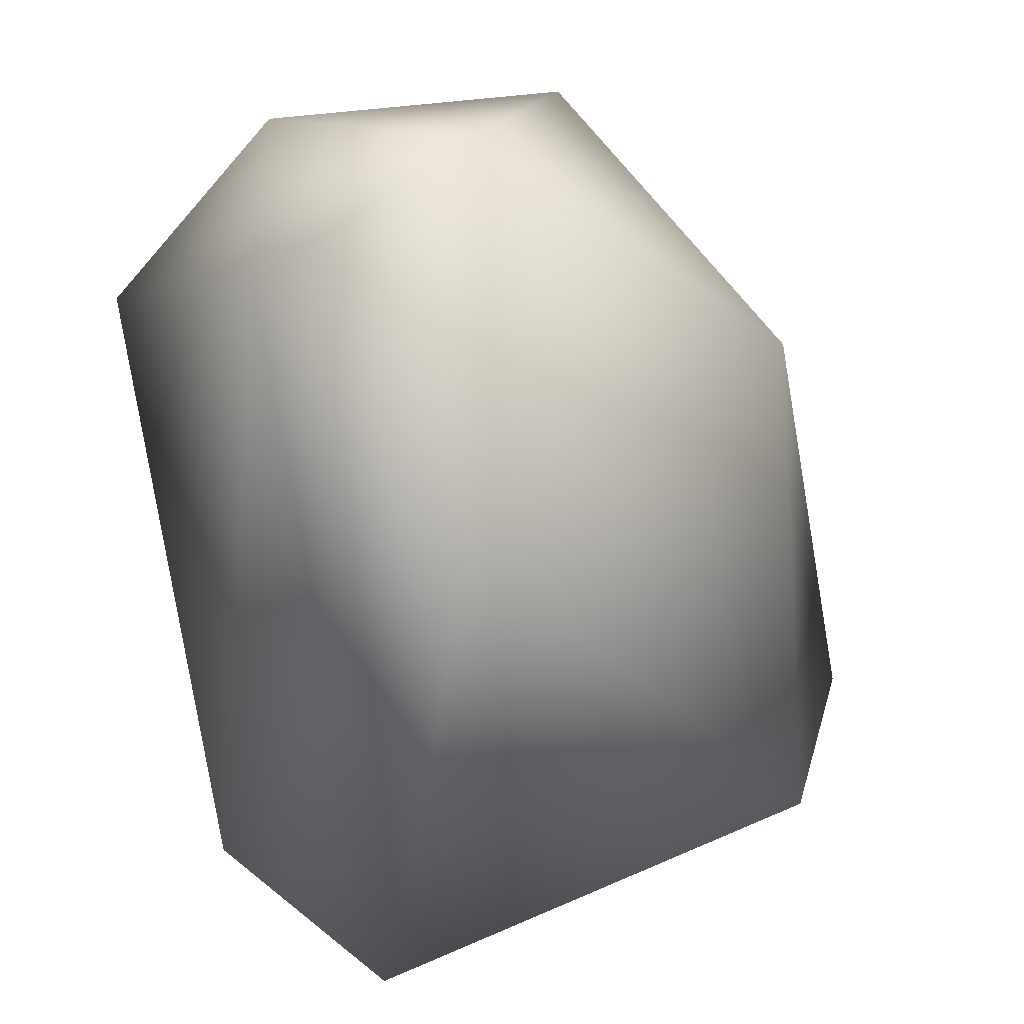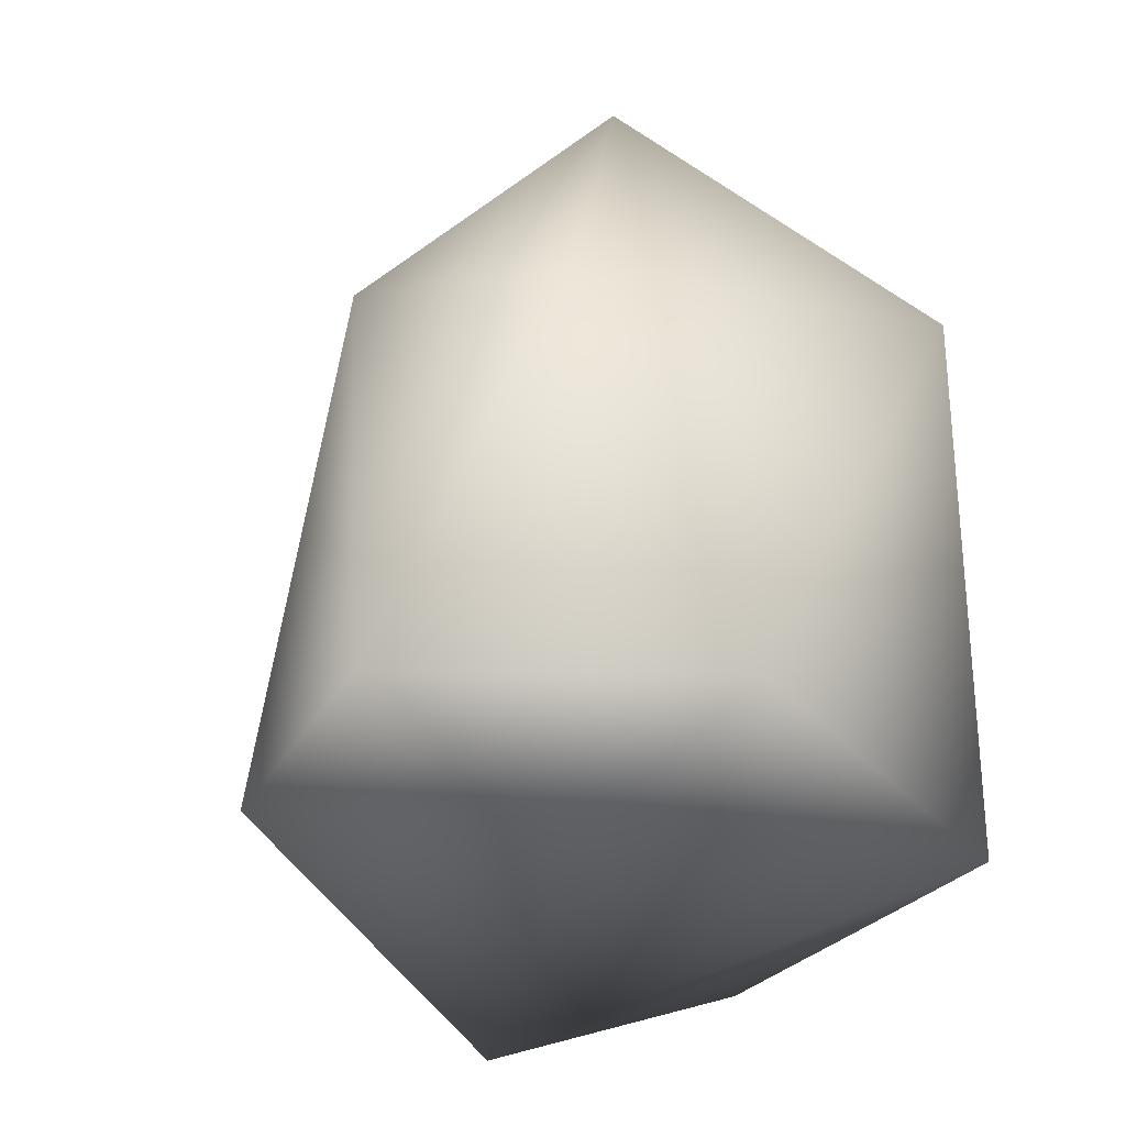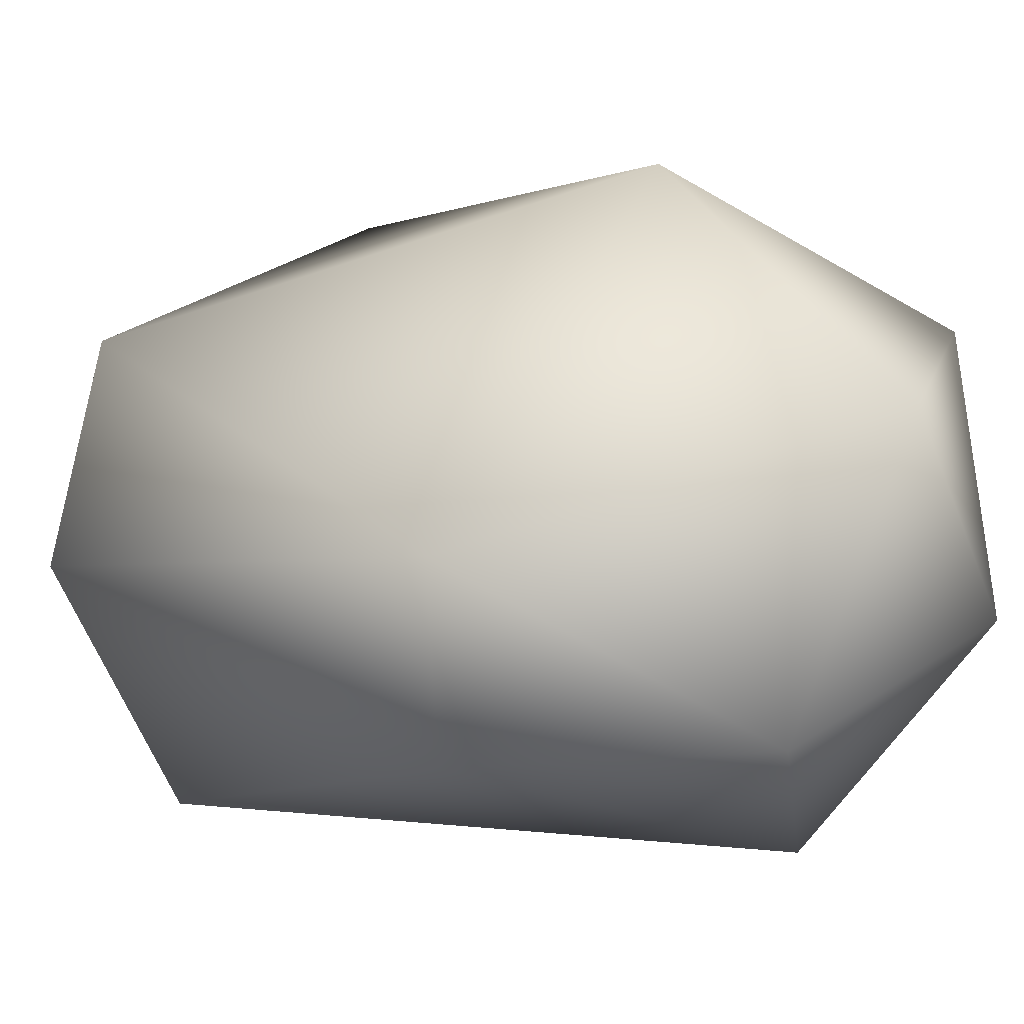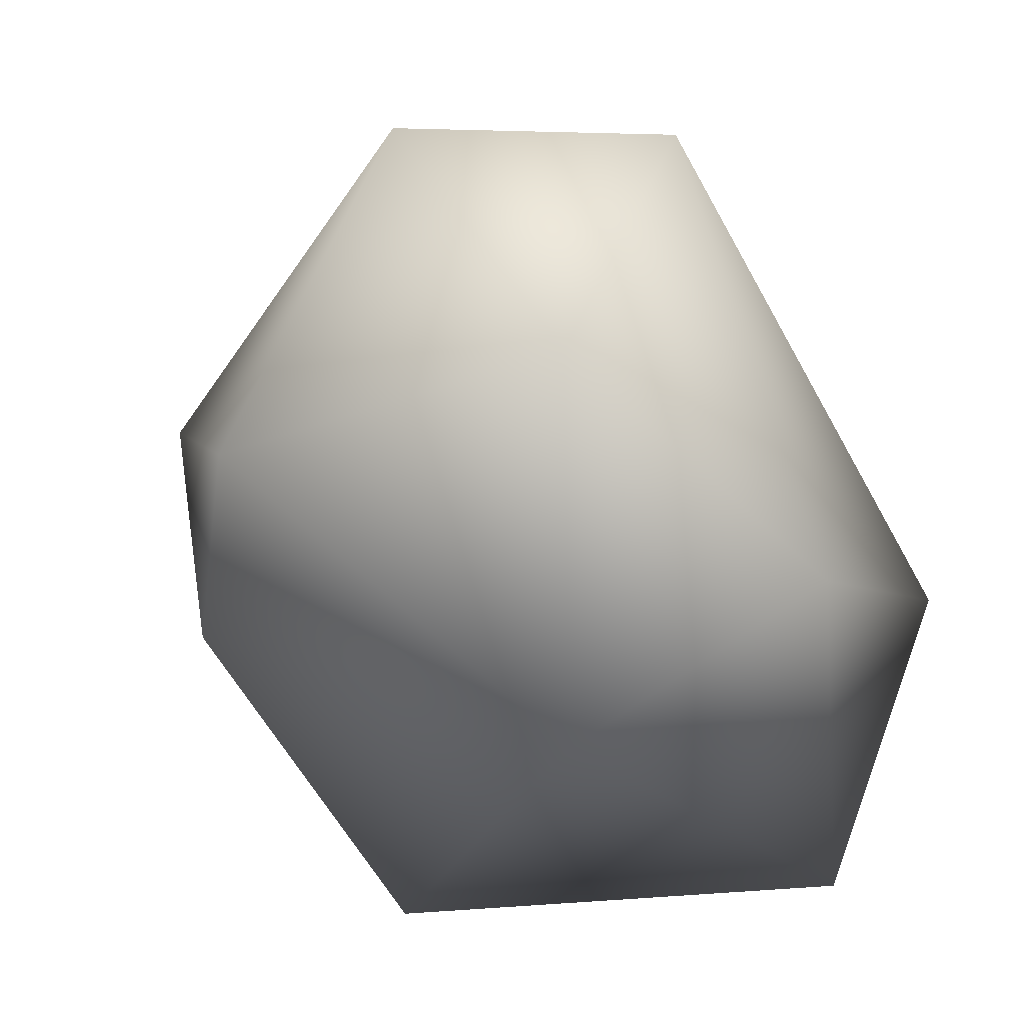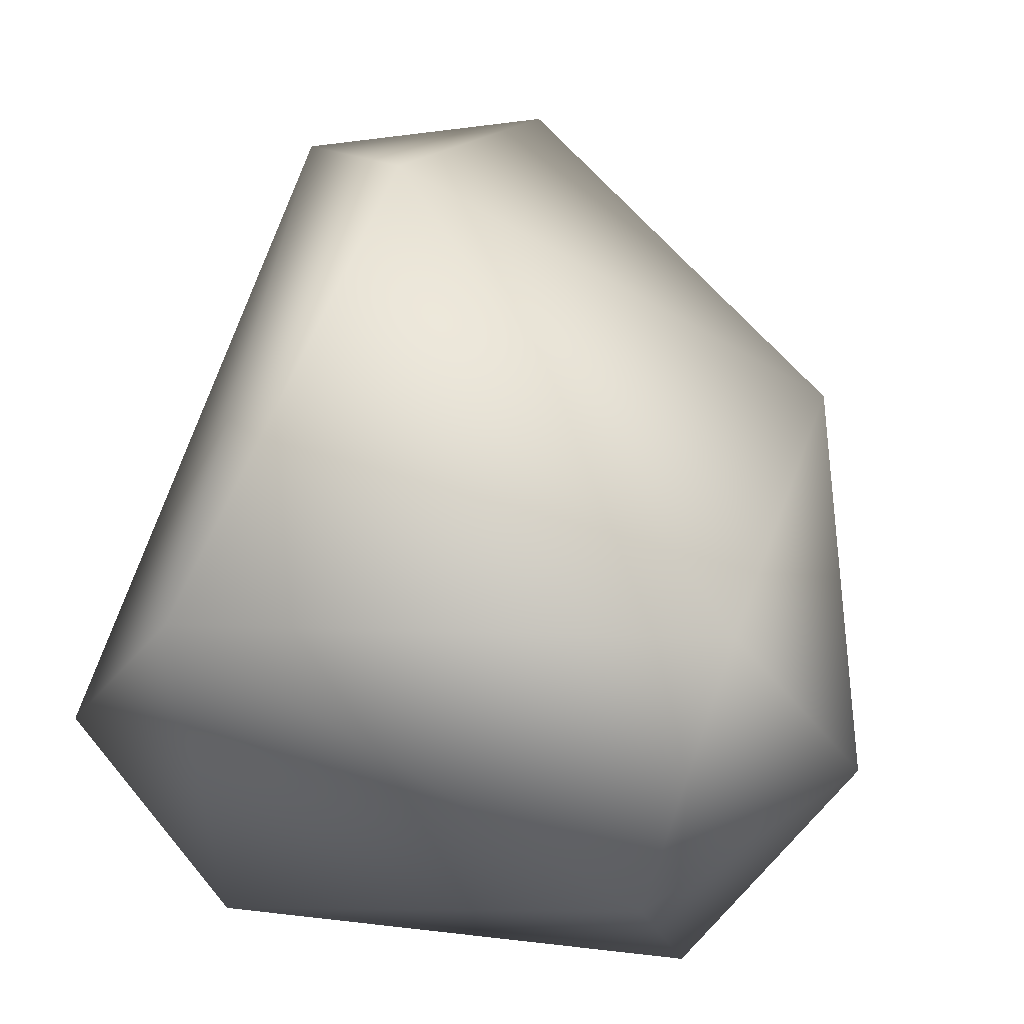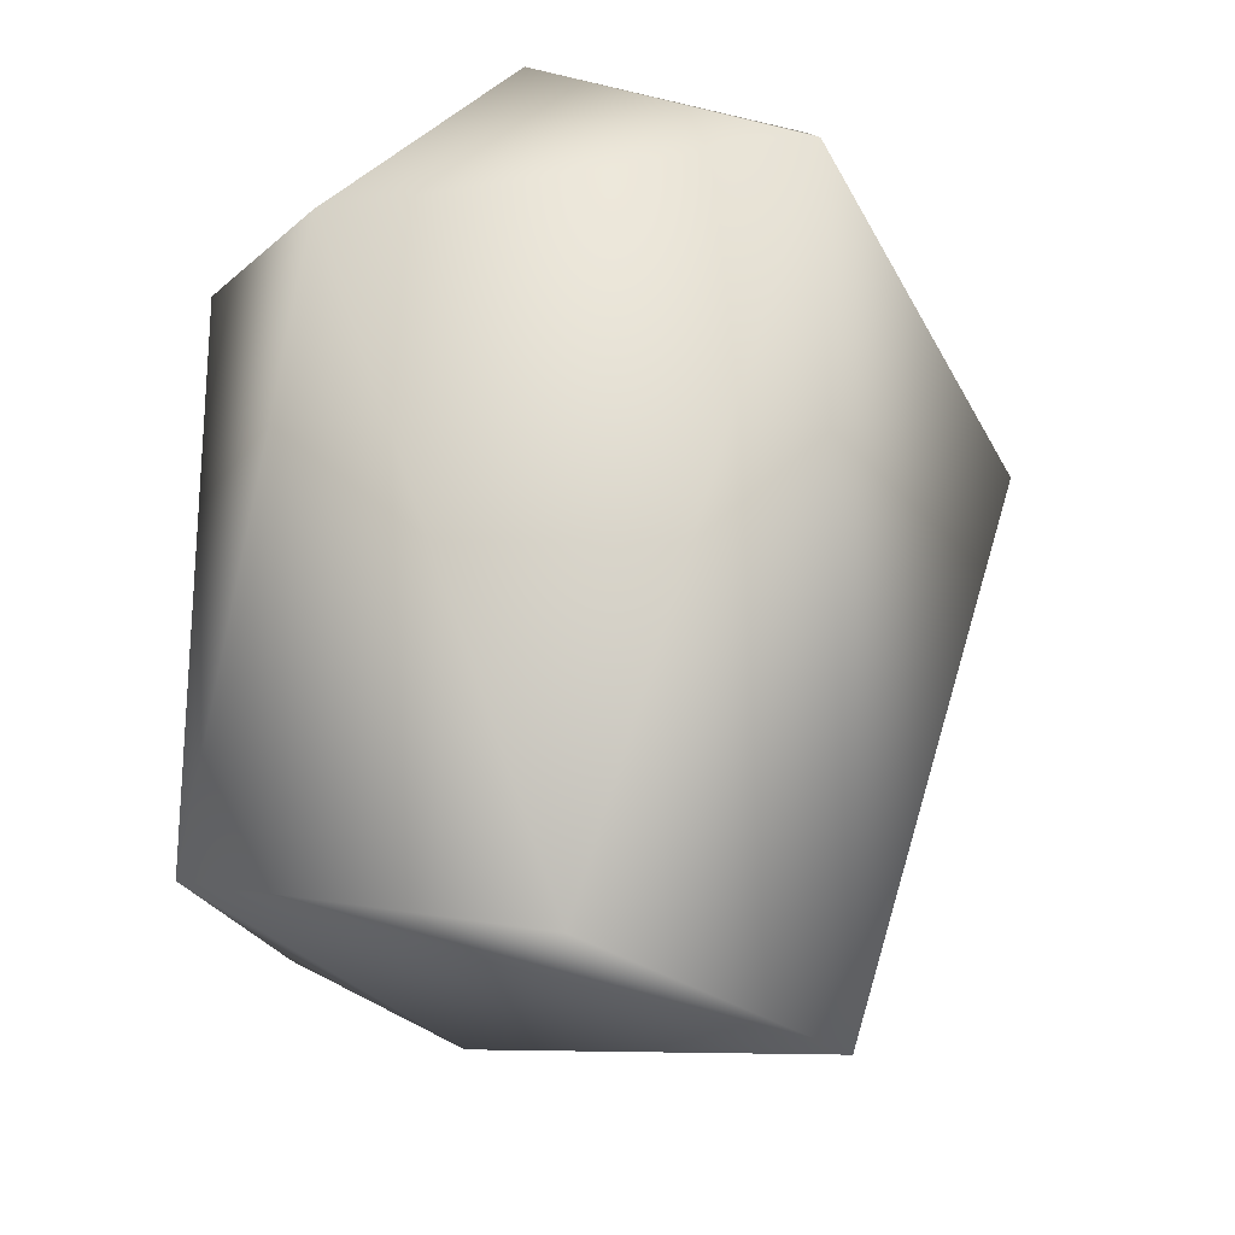
<metadata>
{"format":"obj","ext":"obj","renderer":"f3d","projection":"perspective","resolution":1024,"background":"white","views":[{"elev":17.4,"azim":165.1,"up":"+Z"},{"elev":-22.3,"azim":-60.1,"up":"+Z"},{"elev":17.9,"azim":-43.7,"up":"+Y"},{"elev":-23.4,"azim":24.6,"up":"+Y"},{"elev":40.9,"azim":-165.3,"up":"+Y"},{"elev":-19.9,"azim":93.9,"up":"+Z"}]}
</metadata>
<code>
v 4.334 13.09 2.048
v -9.935 6.925 -11.02
v 6.438 7.866 -15.77
v 11.13 0.3695 -13.37
v 6.438 7.866 -15.77
v 7.643 -10.89 -10.84
v -7.771 -4.546 -12.56
v 7.643 -10.89 -10.84
v 6.438 7.866 -15.77
v -7.771 -4.546 -12.56
v -8.689 -10.5 -9.305
v 7.643 -10.89 -10.84
v -7.771 -4.546 -12.56
v -13.94 0.08108 -8.94
v -8.689 -10.5 -9.305
v -7.771 -4.546 -12.56
v -9.935 6.925 -11.02
v -13.94 0.08108 -8.94
v -7.771 -4.546 -12.56
v 6.438 7.866 -15.77
v -9.935 6.925 -11.02
v 8.244 -1.313 14.39
v -2.98 -2.676 14.81
v 2.735 7.337 14.84
v 8.244 -1.313 14.39
v 2.735 7.337 14.84
v 10.39 7.612 10.41
v 8.244 -1.313 14.39
v 10.39 7.612 10.41
v 13.5 -6.671 6.942
v -9.082 -4.376 5.364
v -8.689 -10.5 -9.305
v -13.94 0.08108 -8.94
v -9.082 -4.376 5.364
v -13.94 0.08108 -8.94
v -10.06 3.208 5.972
v -9.082 -4.376 5.364
v -10.06 3.208 5.972
v -2.98 -2.676 14.81
v -10.06 3.208 5.972
v 2.735 7.337 14.84
v -2.98 -2.676 14.81
v -13.94 0.08108 -8.94
v -9.935 6.925 -11.02
v -10.06 3.208 5.972
v -10.06 3.208 5.972
v -9.935 6.925 -11.02
v 4.334 13.09 2.048
v 10.39 7.612 10.41
v 4.334 13.09 2.048
v 6.438 7.866 -15.77
v 11.13 0.3695 -13.37
v 10.39 7.612 10.41
v 6.438 7.866 -15.77
v 11.13 0.3695 -13.37
v 13.5 -6.671 6.942
v 10.39 7.612 10.41
v 11.13 0.3695 -13.37
v 7.643 -10.89 -10.84
v 13.5 -6.671 6.942
v 10.39 7.612 10.41
v 2.735 7.337 14.84
v 4.334 13.09 2.048
v -10.06 3.208 5.972
v 4.334 13.09 2.048
v 2.735 7.337 14.84
v 5.655 -11.18 8.228
v 7.643 -10.89 -10.84
v -8.689 -10.5 -9.305
v 5.655 -11.18 8.228
v 13.5 -6.671 6.942
v 7.643 -10.89 -10.84
v 8.244 -1.313 14.39
v 13.5 -6.671 6.942
v 5.655 -11.18 8.228
v 8.244 -1.313 14.39
v 5.655 -11.18 8.228
v -2.98 -2.676 14.81
v -9.082 -4.376 5.364
v -2.98 -2.676 14.81
v 5.655 -11.18 8.228
v -9.082 -4.376 5.364
v 5.655 -11.18 8.228
v -8.689 -10.5 -9.305
g mtl_nt_2020_manne_fem01_dress2
f 3 2 1
f 6 5 4
f 9 8 7
f 12 11 10
f 15 14 13
f 18 17 16
f 21 20 19
f 24 23 22
f 27 26 25
f 30 29 28
f 33 32 31
f 36 35 34
f 39 38 37
f 42 41 40
f 45 44 43
f 48 47 46
f 51 50 49
f 54 53 52
f 57 56 55
f 60 59 58
f 63 62 61
f 66 65 64
f 69 68 67
f 72 71 70
f 75 74 73
f 78 77 76
f 81 80 79
f 84 83 82

</code>
